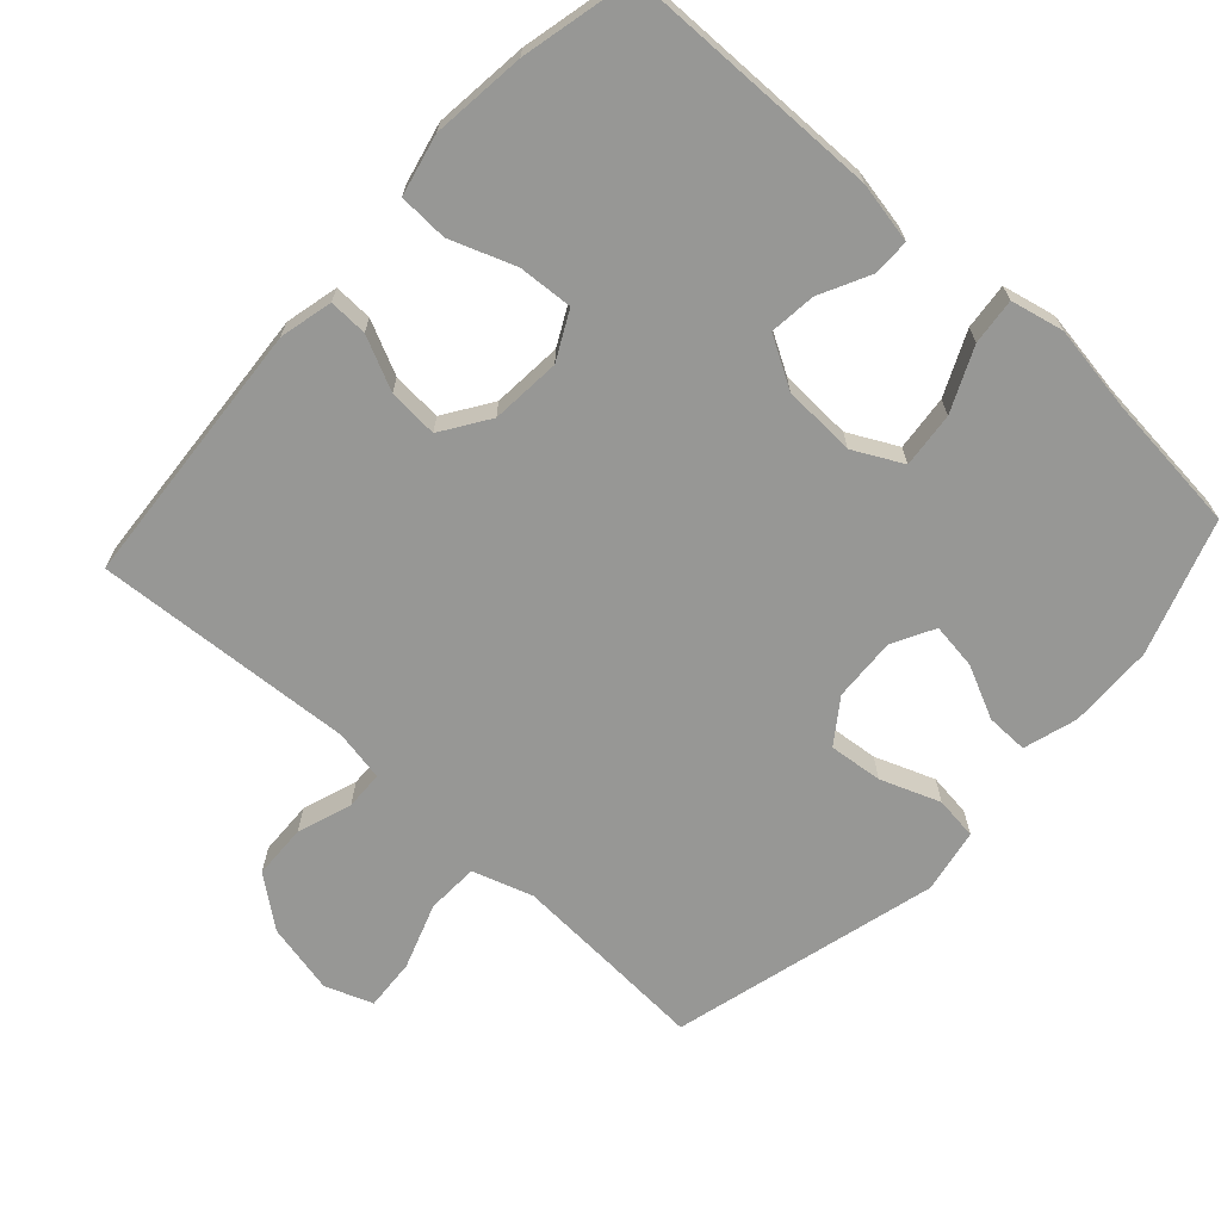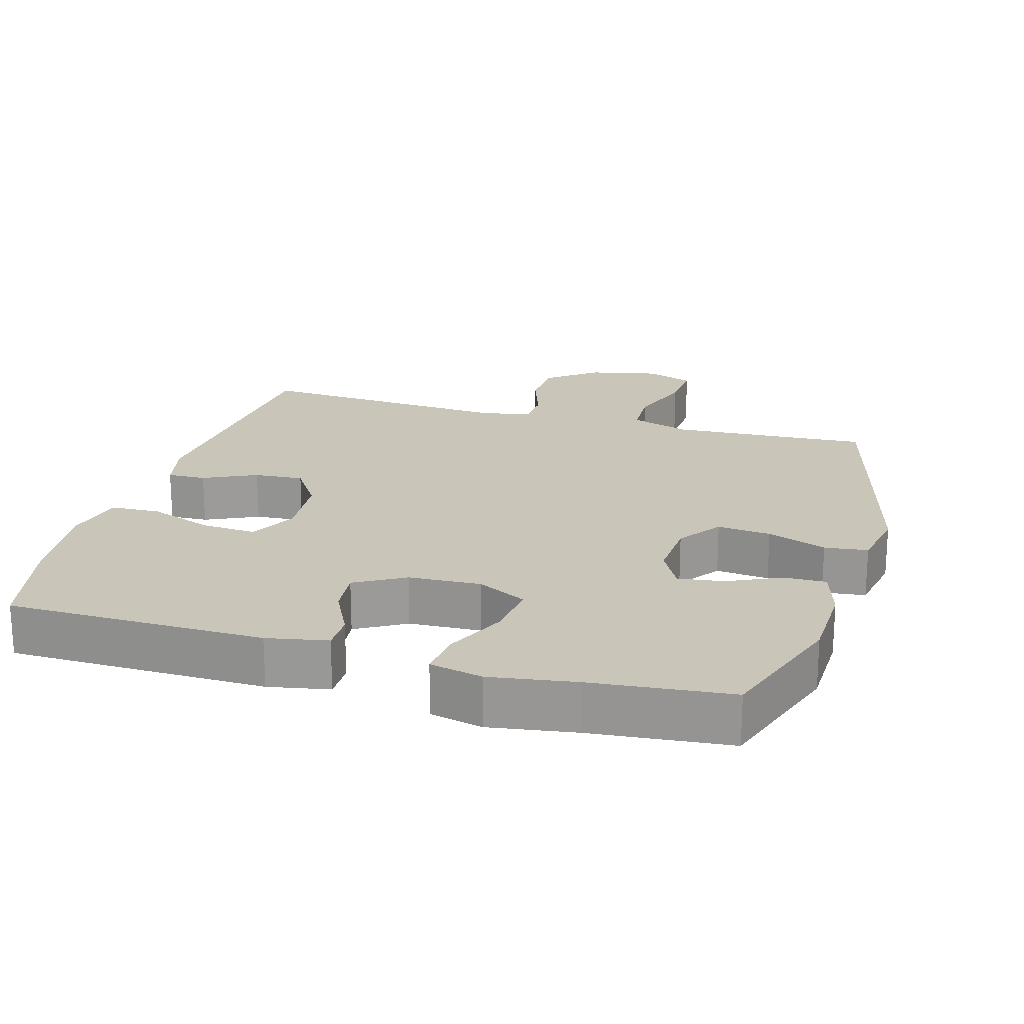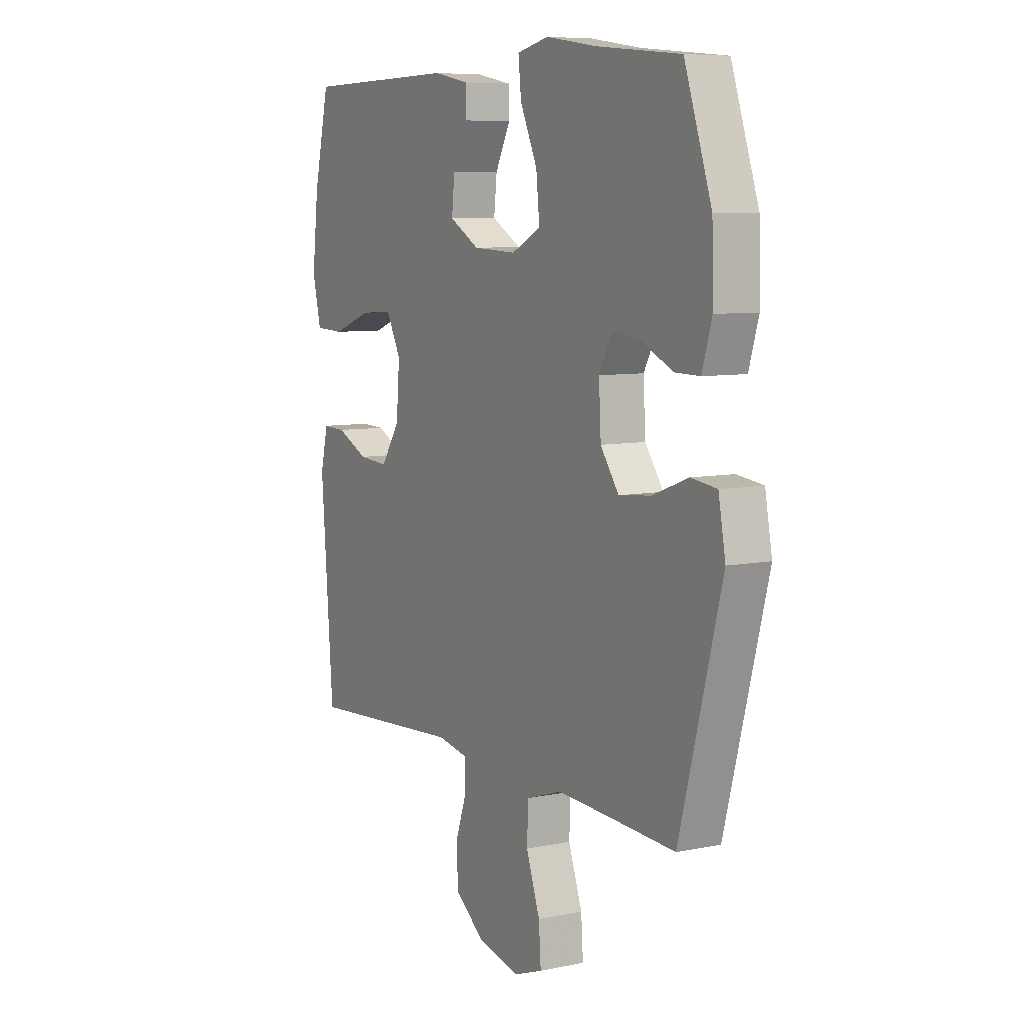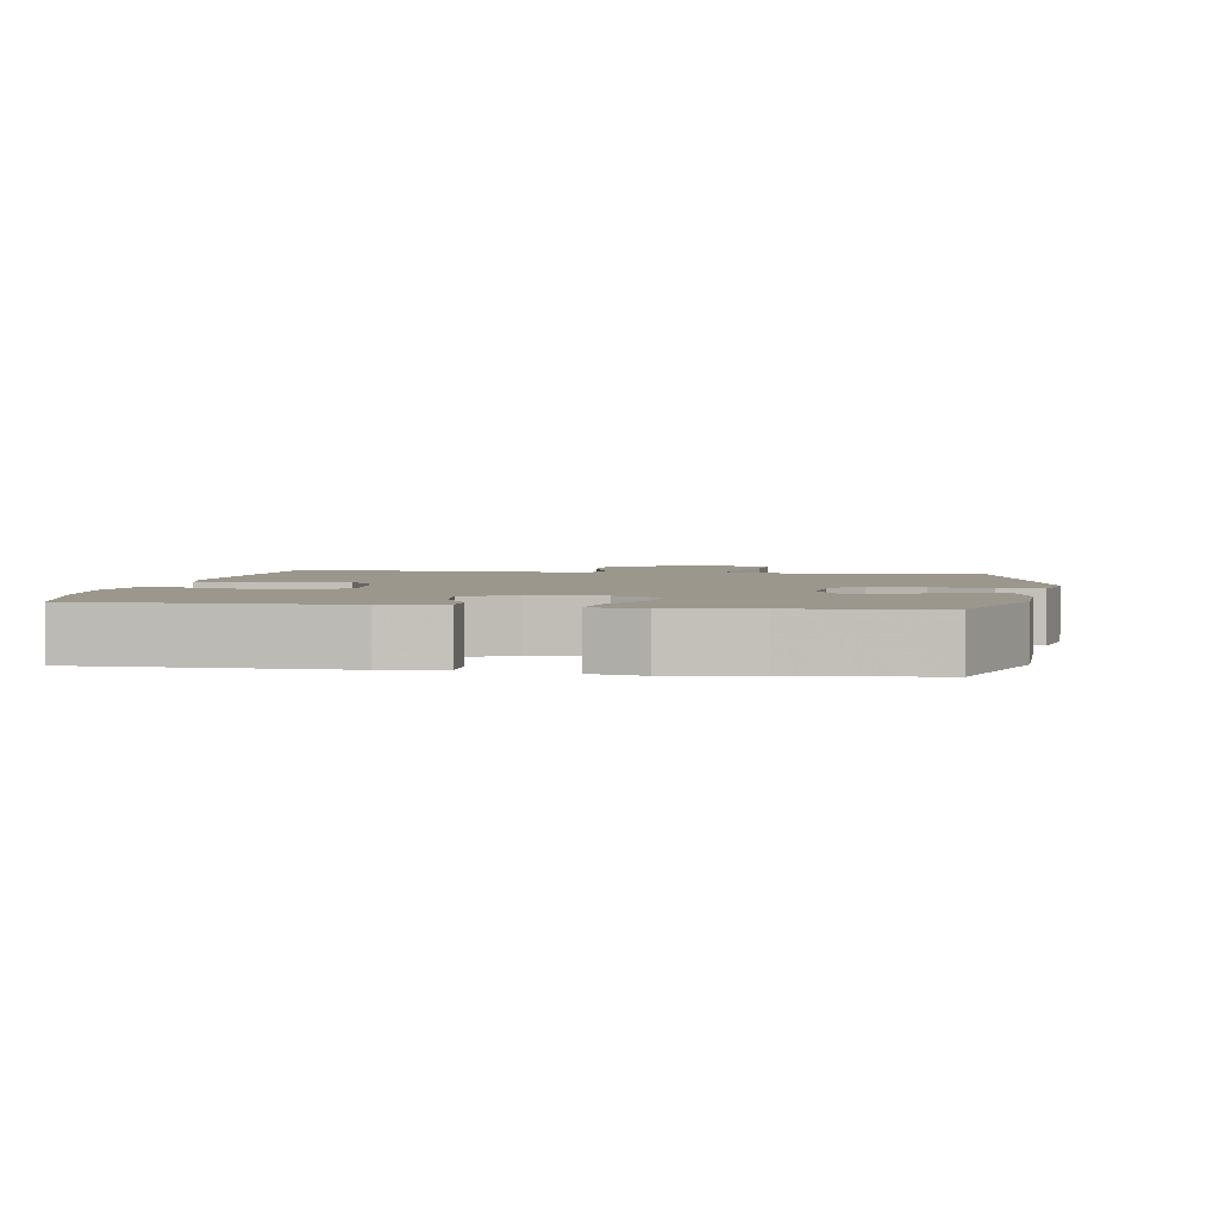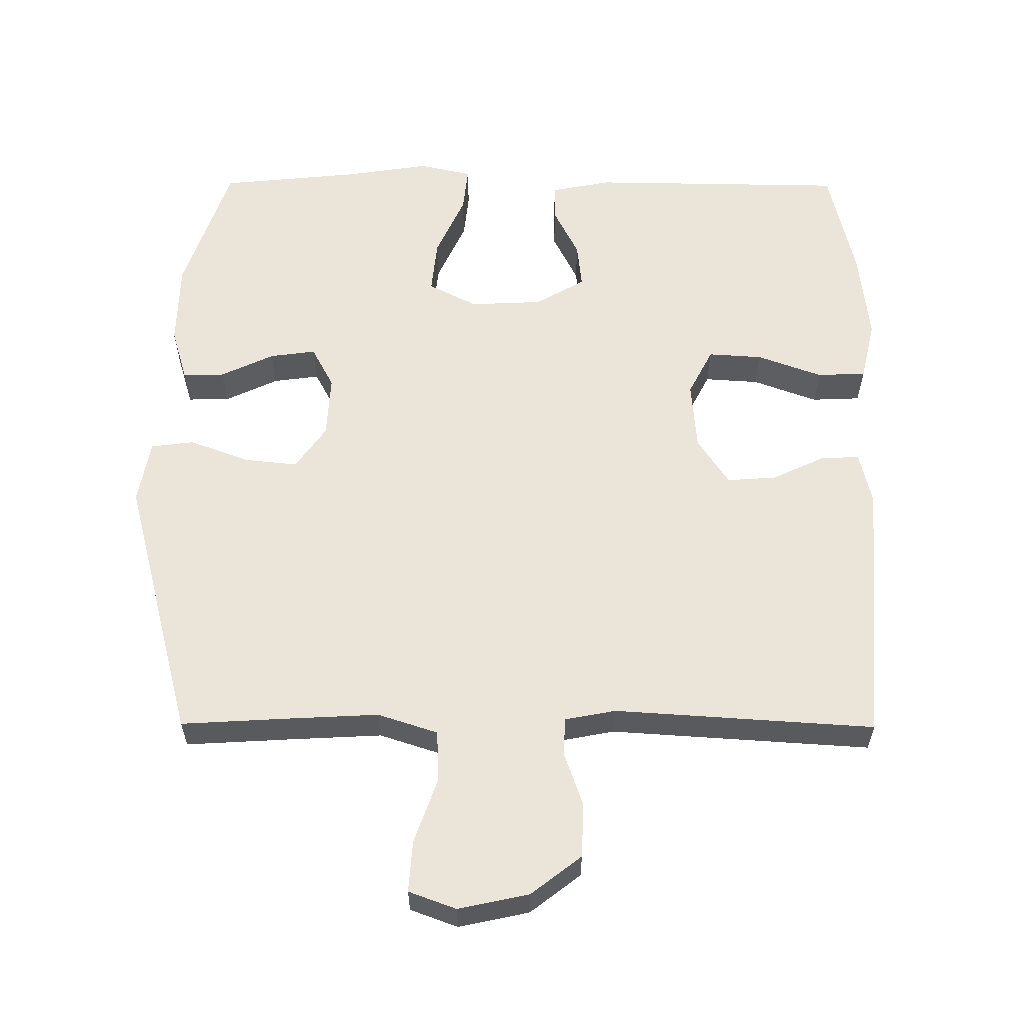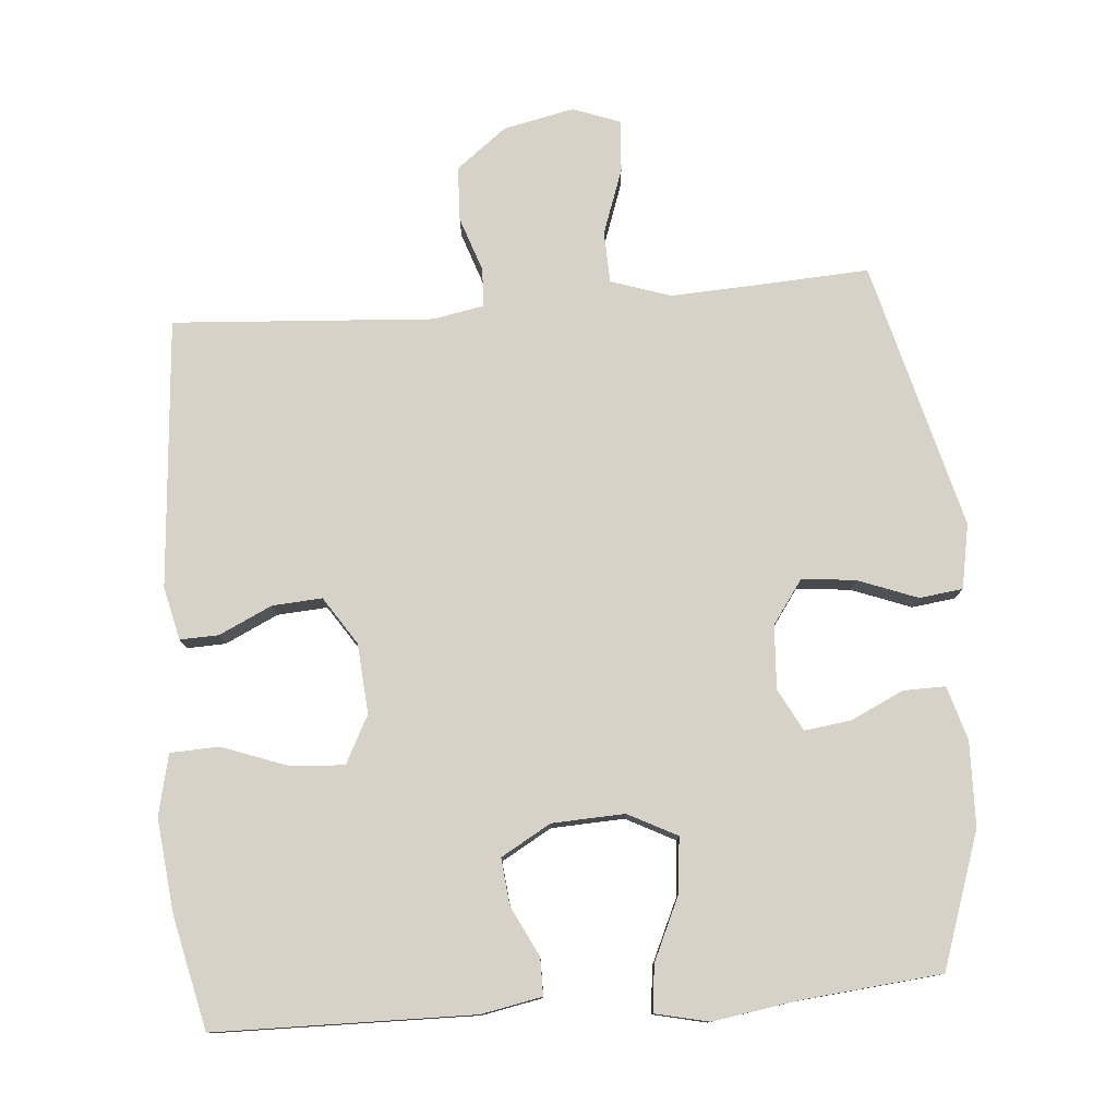
<metadata>
{"format":"obj","ext":"obj","renderer":"f3d","projection":"perspective","resolution":1024,"background":"white","views":[{"elev":-68.1,"azim":-42.3,"up":"+Y"},{"elev":20.7,"azim":16.2,"up":"+Y"},{"elev":7.6,"azim":59.8,"up":"+Z"},{"elev":2.9,"azim":9.4,"up":"+Y"},{"elev":59.0,"azim":-179.7,"up":"+Y"},{"elev":78.1,"azim":-4.5,"up":"+Y"}]}
</metadata>
<code>
v -0.5 0.07 0.5
v -0.131 0.07 0.505
v -0.044 0.07 0.488
v -0.044 0.07 0.435
v -0.08 0.07 0.363
v -0.087 0.07 0.297
v -0.016 0.07 0.256
v 0.088 0.07 0.251
v 0.158 0.07 0.287
v 0.15 0.07 0.366
v 0.109 0.07 0.456
v 0.102 0.07 0.522
v 0.178 0.07 0.539
v 0.3 0.07 0.52
v 0.5 0.07 0.5
v 0.565 0.07 0.308
v 0.568 0.07 0.187
v 0.545 0.07 0.11
v 0.485 0.07 0.111
v 0.409 0.07 0.147
v 0.343 0.07 0.156
v 0.311 0.07 0.096
v 0.316 0.07 0.005
v 0.36 0.07 -0.057
v 0.437 0.07 -0.049
v 0.522 0.07 -0.017
v 0.584 0.07 -0.025
v 0.601 0.07 -0.117
v 0.5 0.07 -0.5
v 0.348 0.07 -0.491
v 0.216 0.07 -0.484
v 0.13 0.07 -0.512
v 0.127 0.07 -0.586
v 0.16 0.07 -0.68
v 0.165 0.07 -0.754
v 0.097 0.07 -0.779
v -0.004 0.07 -0.757
v -0.076 0.07 -0.701
v -0.079 0.07 -0.623
v -0.052 0.07 -0.545
v -0.054 0.07 -0.49
v -0.127 0.07 -0.476
v -0.5 0.07 -0.5
v -0.529 0.07 -0.115
v -0.511 0.07 -0.039
v -0.456 0.07 -0.041
v -0.38 0.07 -0.077
v -0.309 0.07 -0.082
v -0.264 0.07 -0.014
v -0.256 0.07 0.086
v -0.291 0.07 0.154
v -0.369 0.07 0.149
v -0.462 0.07 0.115
v -0.532 0.07 0.118
v -0.552 0.07 0.205
v -0.537 0.07 0.339
v -0.5 0 0.5
v -0.131 0 0.505
v -0.044 0 0.488
v -0.044 0 0.435
v -0.08 0 0.363
v -0.087 0 0.297
v -0.016 0 0.256
v 0.088 0 0.251
v 0.158 0 0.287
v 0.15 0 0.366
v 0.109 0 0.456
v 0.102 0 0.522
v 0.178 0 0.539
v 0.3 0 0.52
v 0.5 0 0.5
v 0.565 0 0.308
v 0.568 0 0.187
v 0.545 0 0.11
v 0.485 0 0.111
v 0.409 0 0.147
v 0.343 0 0.156
v 0.311 0 0.096
v 0.316 0 0.005
v 0.36 0 -0.057
v 0.437 0 -0.049
v 0.522 0 -0.017
v 0.584 0 -0.025
v 0.601 0 -0.117
v 0.5 0 -0.5
v 0.348 0 -0.491
v 0.216 0 -0.484
v 0.13 0 -0.512
v 0.127 0 -0.586
v 0.16 0 -0.68
v 0.165 0 -0.754
v 0.097 0 -0.779
v -0.004 0 -0.757
v -0.076 0 -0.701
v -0.079 0 -0.623
v -0.052 0 -0.545
v -0.054 0 -0.49
v -0.127 0 -0.476
v -0.5 0 -0.5
v -0.529 0 -0.115
v -0.511 0 -0.039
v -0.456 0 -0.041
v -0.38 0 -0.077
v -0.309 0 -0.082
v -0.264 0 -0.014
v -0.256 0 0.086
v -0.291 0 0.154
v -0.369 0 0.149
v -0.462 0 0.115
v -0.532 0 0.118
v -0.552 0 0.205
v -0.537 0 0.339
f 52 53 54 55
f 51 52 55 56
f 44 45 46 47
f 42 43 44 47
f 41 42 47 48
f 37 38 39 40
f 37 40 41
f 36 37 41
f 33 34 35 36
f 32 33 36 41
f 31 32 41 48
f 27 28 29 30
f 25 26 27 30
f 24 25 30 31
f 23 24 31 48
f 17 18 19 20
f 17 20 21
f 14 15 16 17
f 14 17 21
f 13 14 21 22
f 10 11 12 13
f 9 10 13 22
f 2 3 4 5
f 2 5 6
f 51 56 1 2
f 50 51 2 6
f 49 50 6 7
f 48 49 7 8
f 22 23 48
f 8 9 22 48
f 111 110 109 108
f 112 111 108 107
f 103 102 101 100
f 103 100 99 98
f 104 103 98 97
f 96 95 94 93
f 97 96 93
f 97 93 92
f 92 91 90 89
f 97 92 89 88
f 104 97 88 87
f 86 85 84 83
f 86 83 82 81
f 87 86 81 80
f 104 87 80 79
f 76 75 74 73
f 77 76 73
f 73 72 71 70
f 77 73 70
f 78 77 70 69
f 69 68 67 66
f 78 69 66 65
f 61 60 59 58
f 62 61 58
f 58 57 112 107
f 62 58 107 106
f 63 62 106 105
f 64 63 105 104
f 104 79 78
f 104 78 65 64
f 1 57 58 2
f 2 58 59 3
f 3 59 60 4
f 4 60 61 5
f 5 61 62 6
f 6 62 63 7
f 7 63 64 8
f 8 64 65 9
f 9 65 66 10
f 10 66 67 11
f 11 67 68 12
f 12 68 69 13
f 13 69 70 14
f 14 70 71 15
f 15 71 72 16
f 16 72 73 17
f 17 73 74 18
f 18 74 75 19
f 19 75 76 20
f 20 76 77 21
f 21 77 78 22
f 22 78 79 23
f 23 79 80 24
f 24 80 81 25
f 25 81 82 26
f 26 82 83 27
f 27 83 84 28
f 28 84 85 29
f 29 85 86 30
f 30 86 87 31
f 31 87 88 32
f 32 88 89 33
f 33 89 90 34
f 34 90 91 35
f 35 91 92 36
f 36 92 93 37
f 37 93 94 38
f 38 94 95 39
f 39 95 96 40
f 40 96 97 41
f 41 97 98 42
f 42 98 99 43
f 43 99 100 44
f 44 100 101 45
f 45 101 102 46
f 46 102 103 47
f 47 103 104 48
f 48 104 105 49
f 49 105 106 50
f 50 106 107 51
f 51 107 108 52
f 52 108 109 53
f 53 109 110 54
f 54 110 111 55
f 55 111 112 56
f 56 112 57 1

</code>
